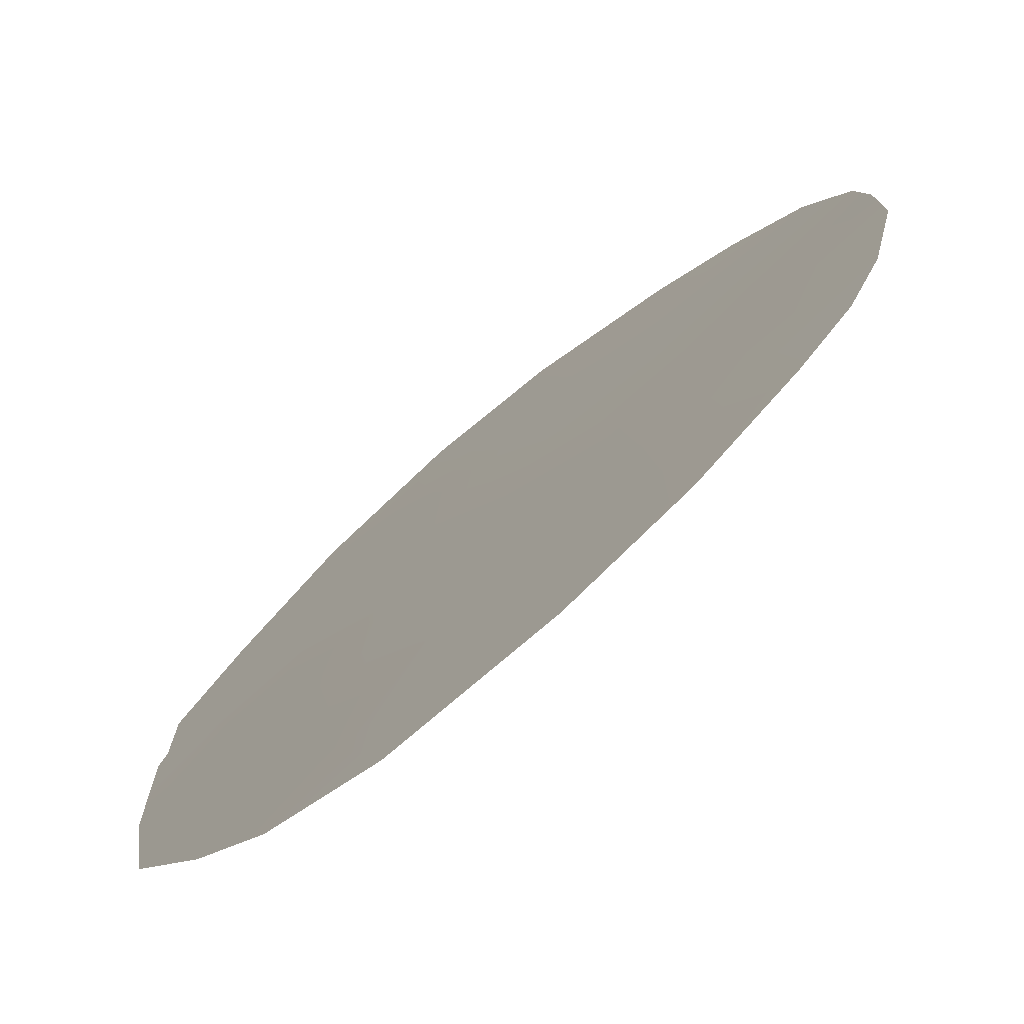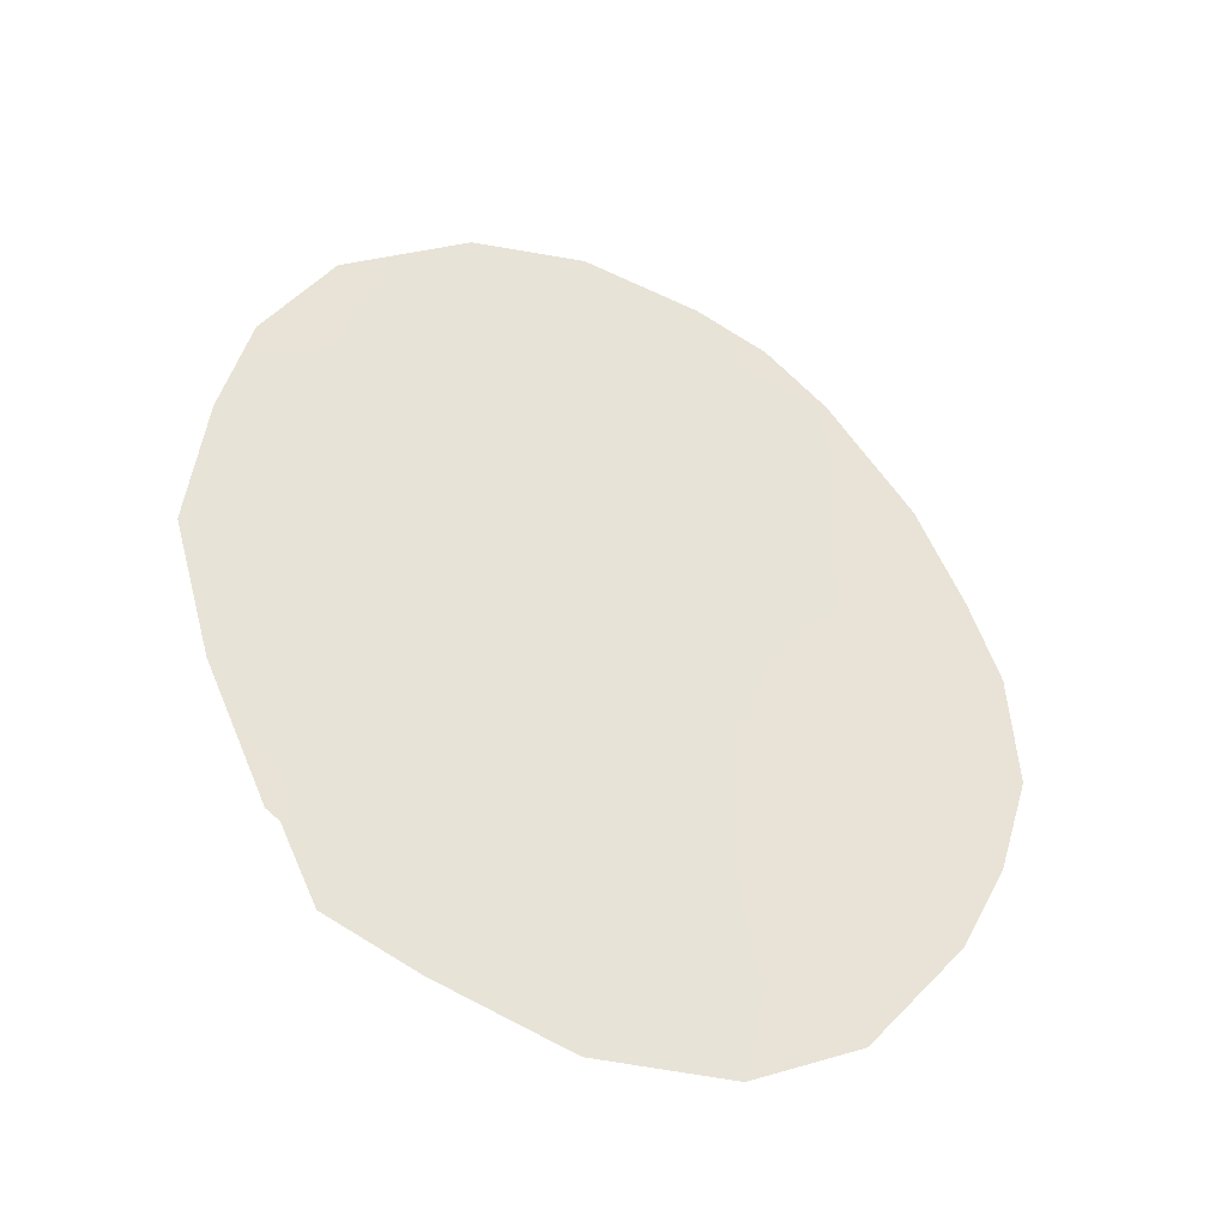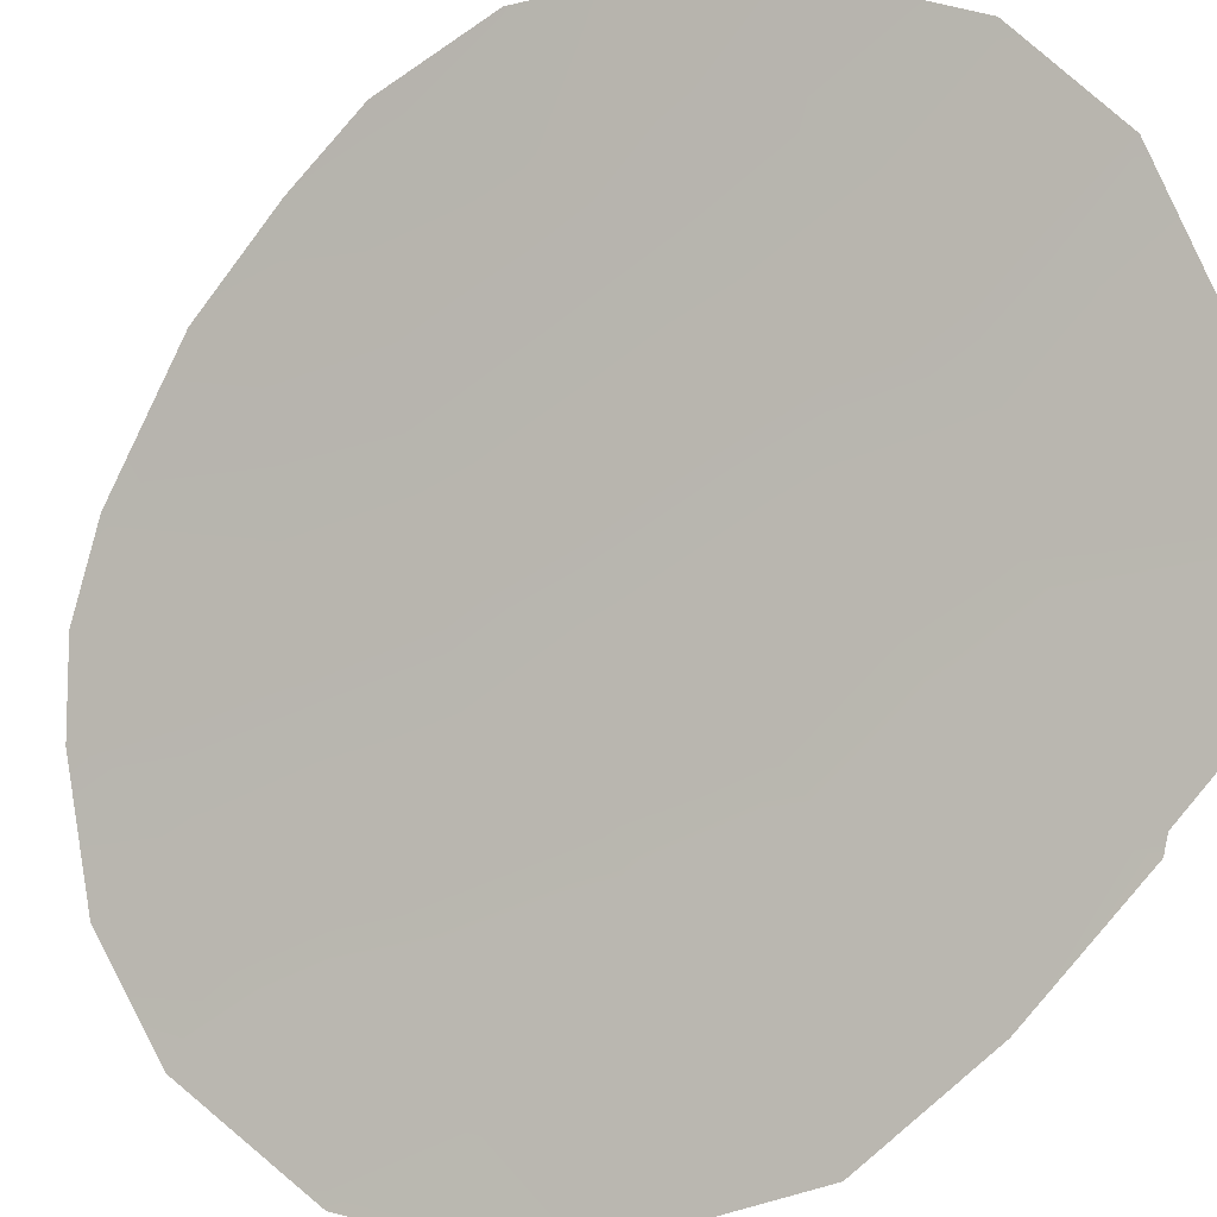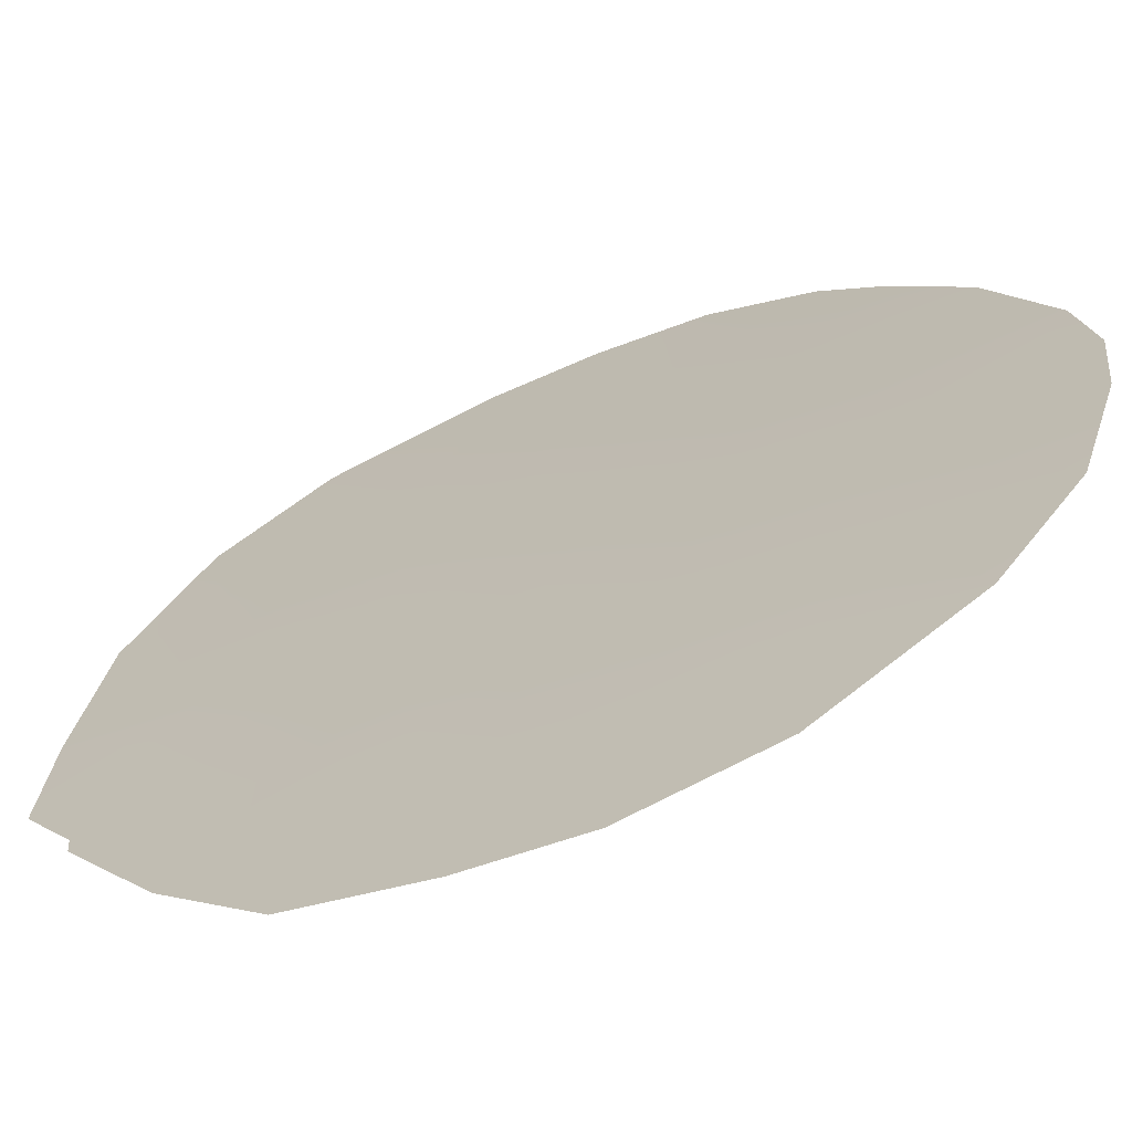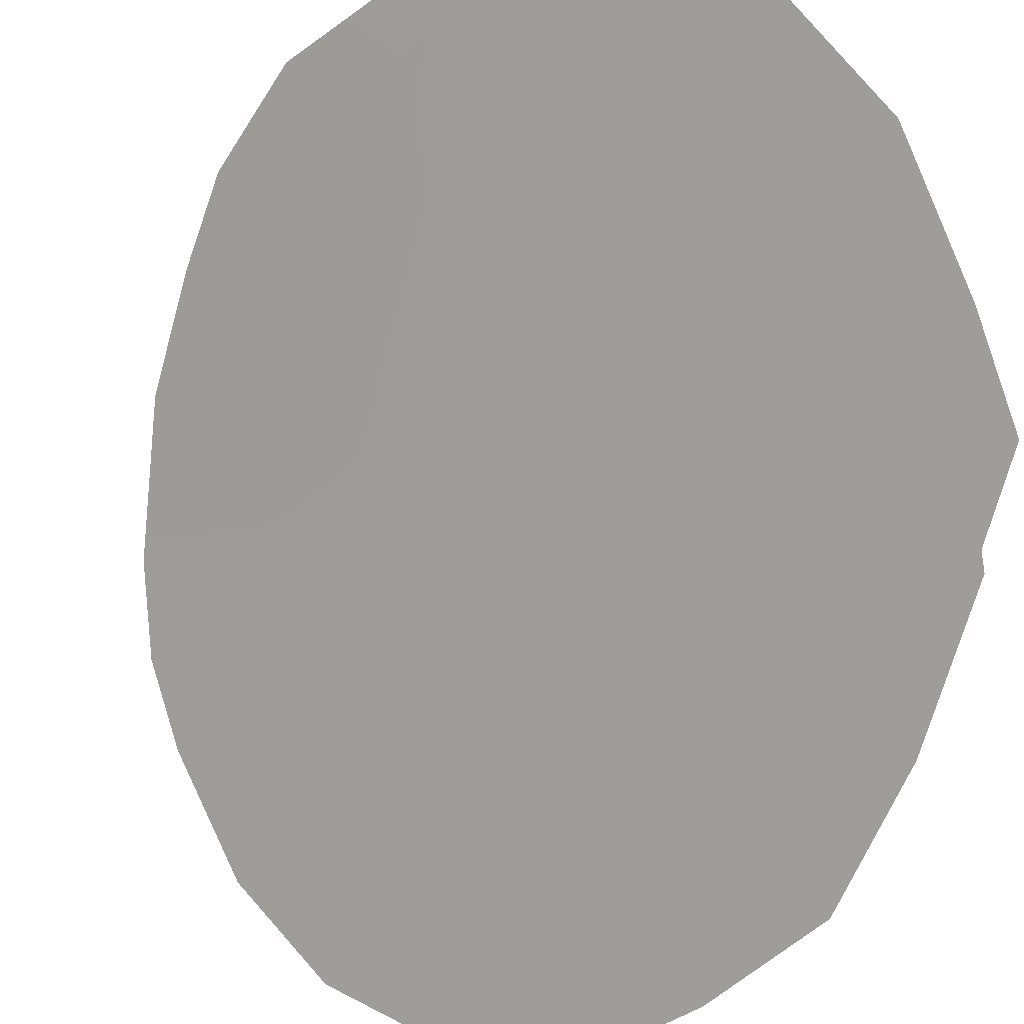
<metadata>
{"format":"obj","ext":"obj","renderer":"f3d","projection":"perspective","resolution":1024,"background":"white","views":[{"elev":-3.4,"azim":161.2,"up":"+Z"},{"elev":-36.0,"azim":-156.0,"up":"+Y"},{"elev":-55.3,"azim":-57.9,"up":"+Z"},{"elev":-12.2,"azim":130.5,"up":"+Z"},{"elev":-55.1,"azim":-35.3,"up":"+Z"}]}
</metadata>
<code>
v 30.41 -40.94 59.68
v 34.91 -35.64 55.49
v 34.58 -41.04 55.76
v 32.78 -33.4 57.57
v 31.44 -33.78 58.82
v 30.83 -37.65 59.34
v 32.6 -43.82 57.63
v 32.54 -35.08 57.78
v 31.8 -39.46 58.42
v 30.1 -34.26 60.03
v 30.11 -45.01 59.91
v 33.36 -38.45 56.97
v 35.88 -35.25 54.53
v 26.64 -39.28 62.98
v 31.97 -32 58.35
v 30.47 -32.56 59.71
v 30.12 -46.98 59.88
v 28.72 -46.17 61.14
v 34.63 -45.41 55.66
v 33.43 -32.2 56.97
v 35.02 -33.49 55.39
v 35.98 -41.67 54.36
v 27.03 -37.85 62.68
v 35.24 -43.96 55.08
v 36.46 -39.34 53.92
v 33.52 -46.12 56.73
v 35.07 -44.13 55.24
v 28.75 -34.14 61.23
v 29.55 -33.18 60.52
v 26.52 -41.2 63.06
v 36.24 -37.03 54.16
v 31.87 -46.97 58.28
v 27.64 -36.1 62.17
v 31.9 -42.05 58.3
v 30.32 -42.99 59.74
v 35.4 -39.41 54.96
v 27.82 -40.58 61.96
v 31.44 -44.22 58.71
v 33.24 -40.48 57.06
v 32.26 -37.16 58.01
v 29.75 -36.07 60.32
v 33.43 -42.46 56.84
v 30.37 -39.24 59.73
v 28.08 -38.68 61.75
v 29.45 -38.04 60.56
v 33.69 -36.37 56.68
v 33.7 -44.42 56.57
v 29 -41.81 60.91
v 28.87 -43.8 61.01
v 27.48 -44.3 62.22
v 27.71 -42.45 62.04
v 26.9 -42.84 62.73
v 29.16 -39.92 60.79
v 35.05 -37.56 55.33
v 28.46 -36.7 61.45
v 31.13 -35.7 59.08
v 32.29 -45.34 57.89
v 31.16 -45.78 58.94
v 34.32 -39.41 56.04
v 34.66 -42.97 55.66
v 33.83 -34.26 56.56
f 54 2 31
f 60 24 27
f 11 49 35
f 38 35 34
f 48 1 35
f 49 50 51
f 55 41 45
f 45 43 53
f 6 56 40
f 2 61 21
f 5 16 15
f 39 34 9
f 47 19 26
f 57 38 7
f 42 39 3
f 8 4 61
f 56 5 8
f 40 8 46
f 8 5 4
f 4 20 61
f 45 6 43
f 6 9 43
f 33 55 23
f 55 44 23
f 26 57 7
f 4 15 20
f 4 5 15
f 42 47 7
f 27 47 60
f 47 27 19
f 9 34 1
f 34 35 1
f 49 48 35
f 7 38 34
f 38 11 35
f 48 49 51
f 51 50 52
f 37 30 14
f 48 37 53
f 53 37 44
f 40 12 9
f 40 9 6
f 37 48 51
f 18 49 11
f 18 50 49
f 45 41 6
f 6 41 56
f 37 51 30
f 52 30 51
f 46 12 40
f 39 9 12
f 37 14 44
f 44 55 45
f 44 45 53
f 8 61 46
f 61 2 46
f 60 22 24
f 54 12 46
f 54 36 59
f 46 2 54
f 13 31 2
f 7 34 42
f 58 32 17
f 11 58 17
f 25 36 31
f 36 54 31
f 55 33 28
f 48 53 1
f 1 53 43
f 13 2 21
f 56 8 40
f 39 12 59
f 9 1 43
f 10 28 29
f 44 14 23
f 11 17 18
f 58 57 32
f 57 58 38
f 29 16 10
f 57 26 32
f 58 11 38
f 60 42 3
f 22 60 3
f 22 3 36
f 39 59 3
f 54 59 12
f 5 10 16
f 41 10 56
f 55 28 41
f 10 5 56
f 28 10 41
f 36 25 22
f 59 36 3
f 42 34 39
f 60 47 42
f 61 20 21
f 47 26 7

</code>
